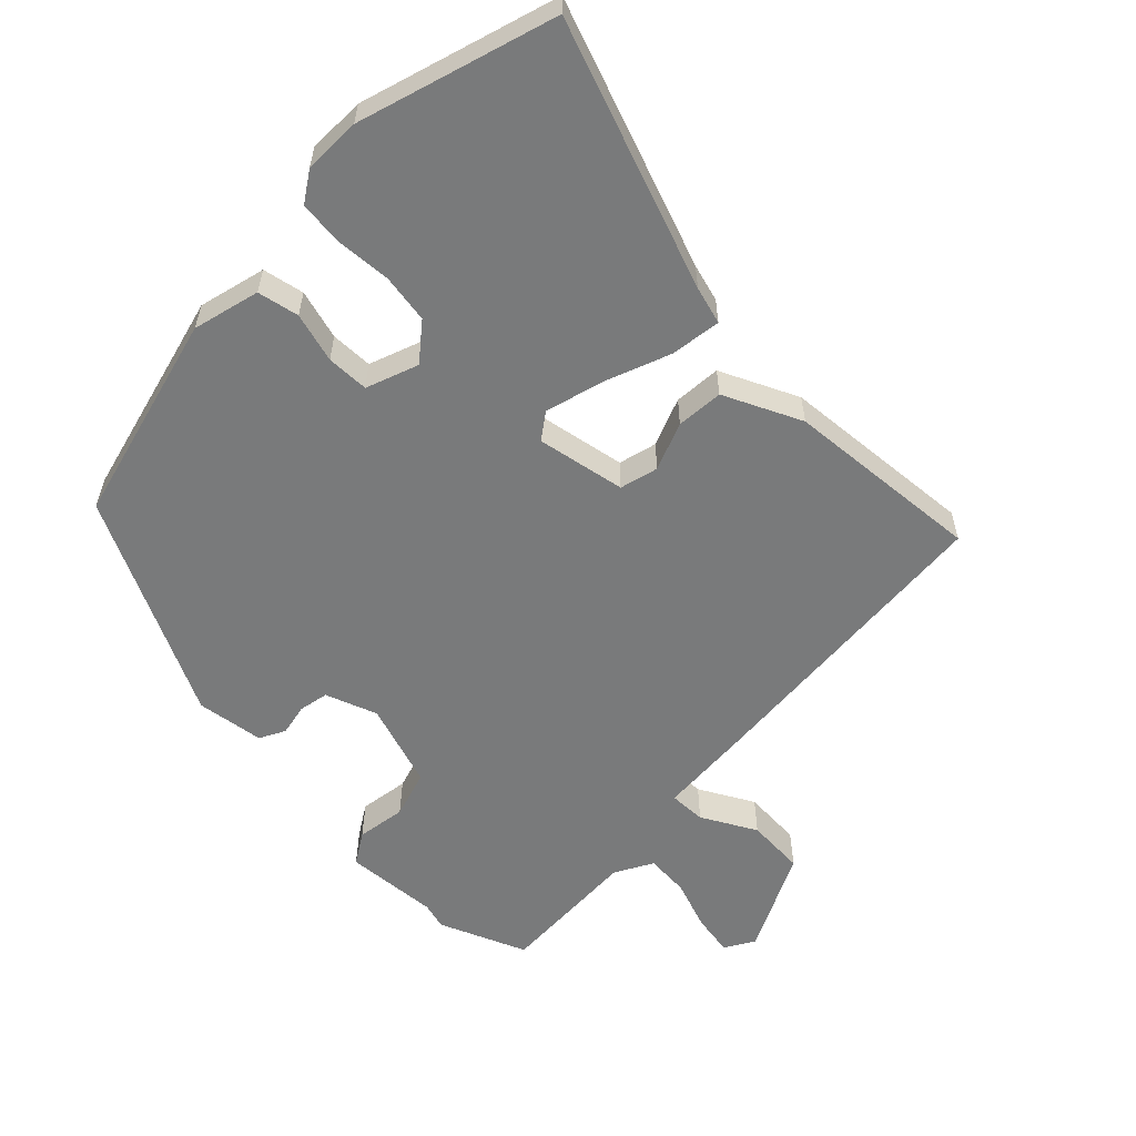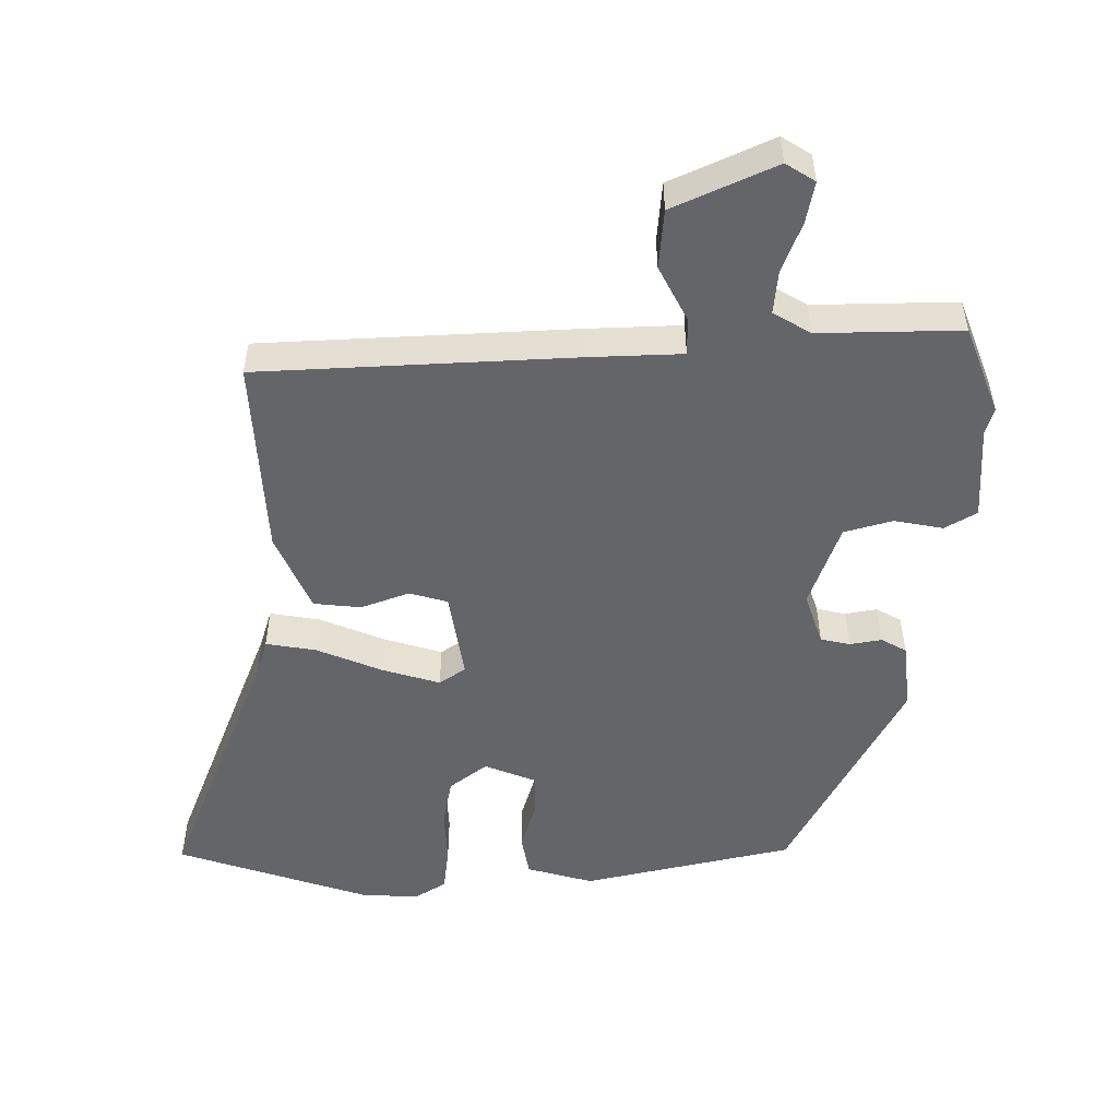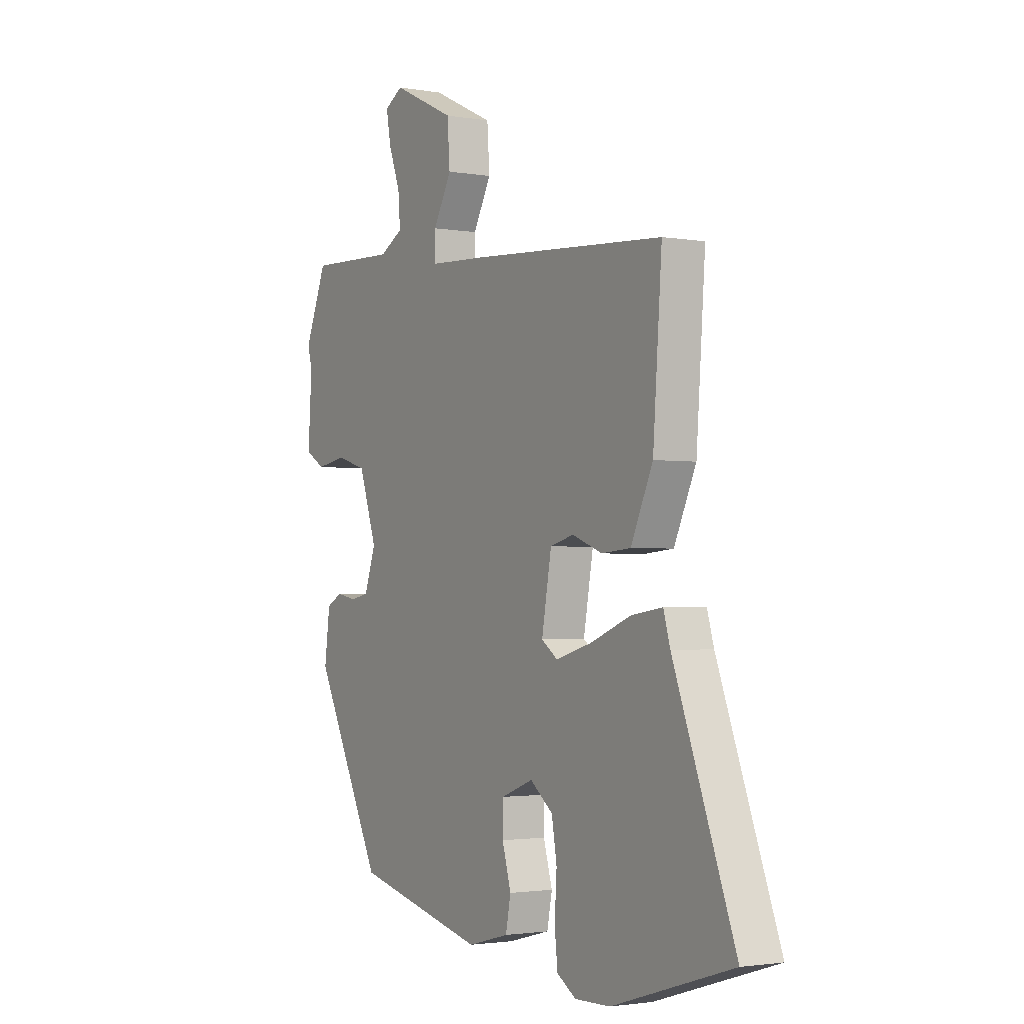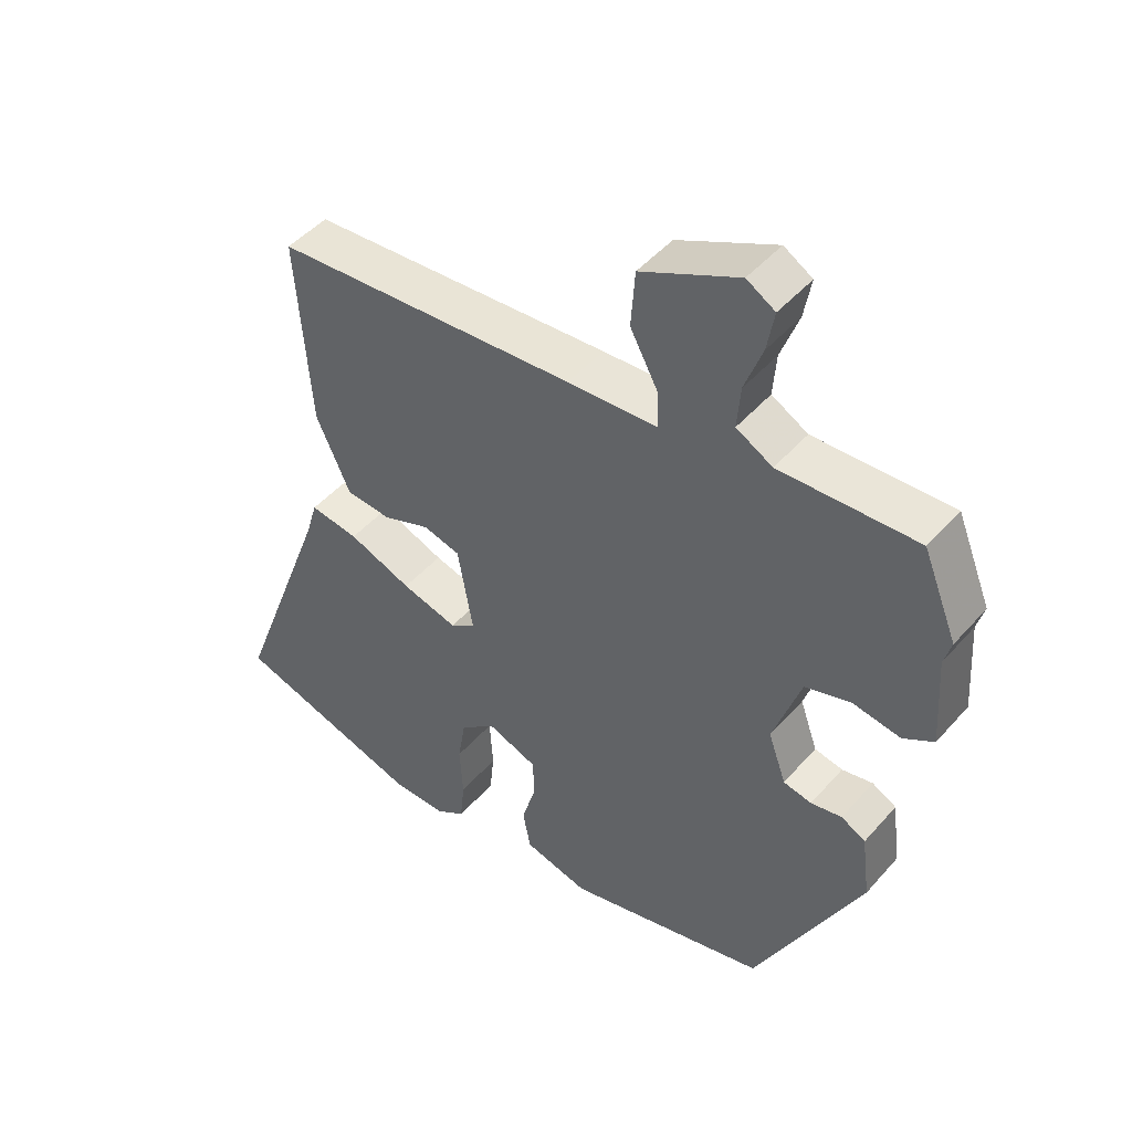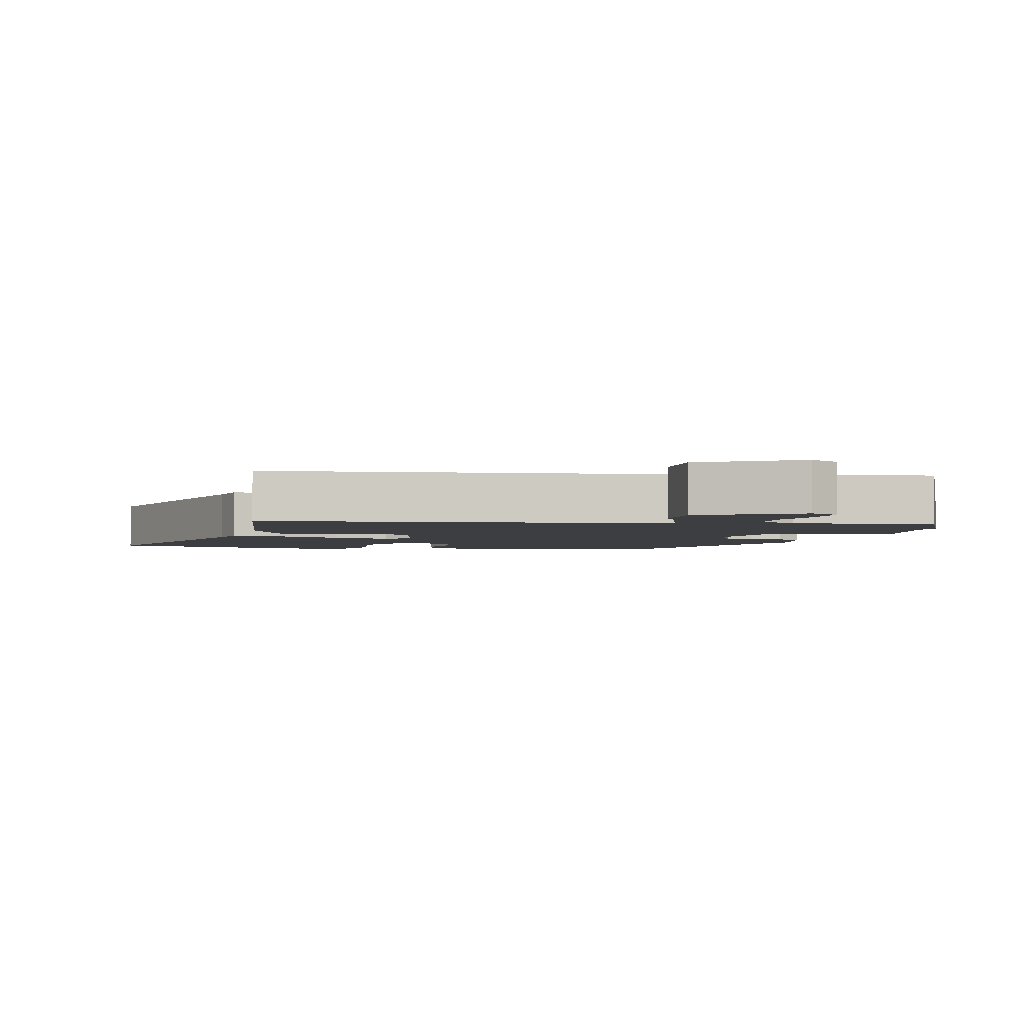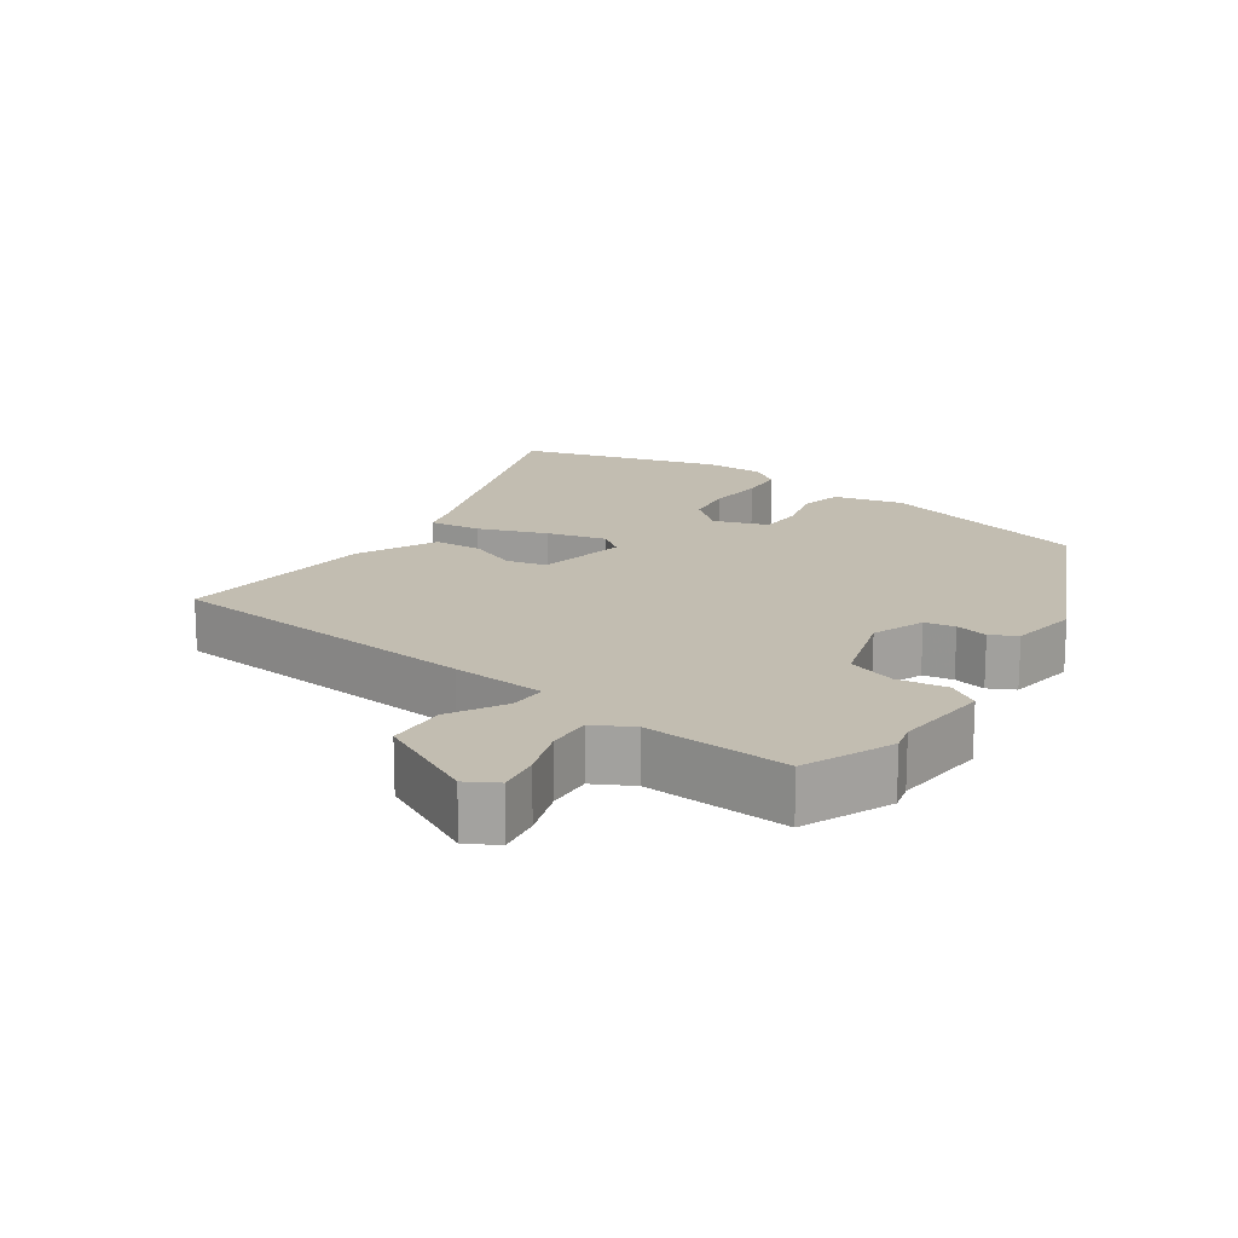
<metadata>
{"format":"obj","ext":"obj","renderer":"f3d","projection":"perspective","resolution":1024,"background":"white","views":[{"elev":-58.0,"azim":-133.9,"up":"+Y"},{"elev":-51.4,"azim":-0.7,"up":"+Y"},{"elev":-2.1,"azim":-121.6,"up":"+Z"},{"elev":47.0,"azim":38.7,"up":"+Z"},{"elev":-3.1,"azim":-10.2,"up":"+Y"},{"elev":16.8,"azim":35.9,"up":"+Y"}]}
</metadata>
<code>
v 0.479 0.07 0.551
v 0.531 0.07 0.423
v 0.52 0.07 0.384
v 0.529 0.07 0.246
v 0.483 0.07 0.218
v 0.411 0.07 0.23
v 0.341 0.07 0.209
v 0.299 0.07 0.085
v 0.326 0.07 0.009
v 0.369 0.07 0
v 0.416 0.07 0.009
v 0.453 0.07 -0.011
v 0.466 0.07 -0.11
v 0.305 0.07 -0.43
v -0.003 0.07 -0.505
v -0.101 0.07 -0.479
v -0.113 0.07 -0.418
v -0.092 0.07 -0.345
v -0.093 0.07 -0.283
v -0.169 0.07 -0.254
v -0.223 0.07 -0.297
v -0.235 0.07 -0.369
v -0.23 0.07 -0.449
v -0.237 0.07 -0.515
v -0.282 0.07 -0.544
v -0.366 0.07 -0.542
v -0.652 0.07 -0.452
v -0.507 0.07 -0.065
v -0.491 0.07 -0.01
v -0.417 0.07 -0.021
v -0.321 0.07 -0.059
v -0.236 0.07 -0.083
v -0.198 0.07 -0.056
v -0.221 0.07 0.074
v -0.277 0.07 0.089
v -0.348 0.07 0.062
v -0.417 0.07 0.068
v -0.469 0.07 0.182
v -0.49 0.07 0.472
v -0.03 0.07 0.502
v 0.106 0.07 0.509
v 0.105 0.07 0.563
v 0.062 0.07 0.643
v 0.068 0.07 0.729
v 0.216 0.07 0.799
v 0.259 0.07 0.773
v 0.248 0.07 0.712
v 0.221 0.07 0.639
v 0.216 0.07 0.575
v 0.271 0.07 0.544
v 0.479 0 0.551
v 0.531 0 0.423
v 0.52 0 0.384
v 0.529 0 0.246
v 0.483 0 0.218
v 0.411 0 0.23
v 0.341 0 0.209
v 0.299 0 0.085
v 0.326 0 0.009
v 0.369 0 0
v 0.416 0 0.009
v 0.453 0 -0.011
v 0.466 0 -0.11
v 0.305 0 -0.43
v -0.003 0 -0.505
v -0.101 0 -0.479
v -0.113 0 -0.418
v -0.092 0 -0.345
v -0.093 0 -0.283
v -0.169 0 -0.254
v -0.223 0 -0.297
v -0.235 0 -0.369
v -0.23 0 -0.449
v -0.237 0 -0.515
v -0.282 0 -0.544
v -0.366 0 -0.542
v -0.652 0 -0.452
v -0.507 0 -0.065
v -0.491 0 -0.01
v -0.417 0 -0.021
v -0.321 0 -0.059
v -0.236 0 -0.083
v -0.198 0 -0.056
v -0.221 0 0.074
v -0.277 0 0.089
v -0.348 0 0.062
v -0.417 0 0.068
v -0.469 0 0.182
v -0.49 0 0.472
v -0.03 0 0.502
v 0.106 0 0.509
v 0.105 0 0.563
v 0.062 0 0.643
v 0.068 0 0.729
v 0.216 0 0.799
v 0.259 0 0.773
v 0.248 0 0.712
v 0.221 0 0.639
v 0.216 0 0.575
v 0.271 0 0.544
f 46 47 48
f 45 46 48
f 44 45 48
f 43 44 48
f 42 43 48
f 41 42 48 49
f 39 40 41
f 38 39 41
f 37 38 41
f 36 37 41
f 35 36 41
f 41 49 50
f 35 41 50
f 34 35 50
f 28 29 30 31
f 27 28 31
f 26 27 31
f 25 26 31
f 24 25 31
f 23 24 31
f 22 23 31
f 21 22 31 32
f 20 21 32 33
f 16 17 18
f 15 16 18
f 14 15 18
f 13 14 18
f 12 13 18
f 11 12 18
f 10 11 18
f 9 10 18 19
f 19 20 33
f 9 19 33
f 8 9 33
f 3 4 5 6
f 3 6 7
f 2 3 7
f 1 2 7
f 50 1 7
f 33 34 50
f 8 33 50
f 7 8 50
f 98 97 96
f 98 96 95
f 98 95 94
f 98 94 93
f 98 93 92
f 99 98 92 91
f 91 90 89
f 91 89 88
f 91 88 87
f 91 87 86
f 91 86 85
f 100 99 91
f 100 91 85
f 100 85 84
f 81 80 79 78
f 81 78 77
f 81 77 76
f 81 76 75
f 81 75 74
f 81 74 73
f 81 73 72
f 82 81 72 71
f 83 82 71 70
f 68 67 66
f 68 66 65
f 68 65 64
f 68 64 63
f 68 63 62
f 68 62 61
f 68 61 60
f 69 68 60 59
f 83 70 69
f 83 69 59
f 83 59 58
f 56 55 54 53
f 57 56 53
f 57 53 52
f 57 52 51
f 57 51 100
f 100 84 83
f 100 83 58
f 100 58 57
f 1 51 52 2
f 2 52 53 3
f 3 53 54 4
f 4 54 55 5
f 5 55 56 6
f 6 56 57 7
f 7 57 58 8
f 8 58 59 9
f 9 59 60 10
f 10 60 61 11
f 11 61 62 12
f 12 62 63 13
f 13 63 64 14
f 14 64 65 15
f 15 65 66 16
f 16 66 67 17
f 17 67 68 18
f 18 68 69 19
f 19 69 70 20
f 20 70 71 21
f 21 71 72 22
f 22 72 73 23
f 23 73 74 24
f 24 74 75 25
f 25 75 76 26
f 26 76 77 27
f 27 77 78 28
f 28 78 79 29
f 29 79 80 30
f 30 80 81 31
f 31 81 82 32
f 32 82 83 33
f 33 83 84 34
f 34 84 85 35
f 35 85 86 36
f 36 86 87 37
f 37 87 88 38
f 38 88 89 39
f 39 89 90 40
f 40 90 91 41
f 41 91 92 42
f 42 92 93 43
f 43 93 94 44
f 44 94 95 45
f 45 95 96 46
f 46 96 97 47
f 47 97 98 48
f 48 98 99 49
f 49 99 100 50
f 50 100 51 1

</code>
